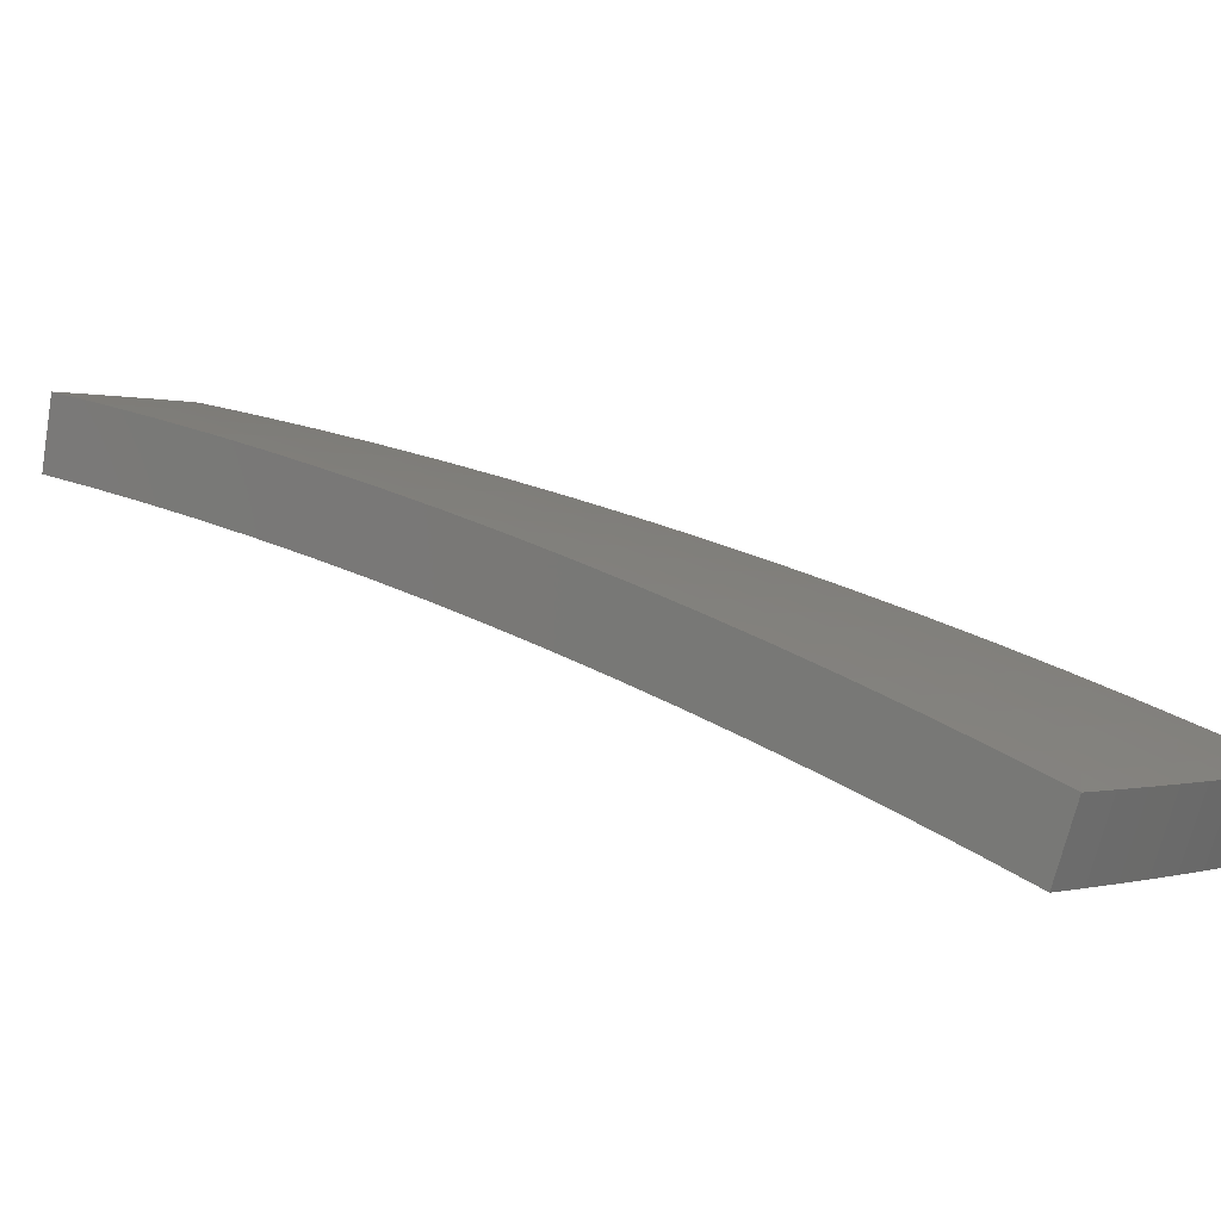
<metadata>
{"format":"stl","ext":"stl","renderer":"f3d","projection":"perspective","resolution":1024,"background":"white","views":[{"elev":0.4,"azim":99.9,"up":"+Z"}]}
</metadata>
<code>
# stl→obj: 432 verts, 860 faces
v 1.06 1.835 11.3
v 0.9983 1.729 11.32
v 1.017 1.855 11.3
v 0.9603 1.75 11.32
v 0.9219 1.771 11.32
v 0.9759 1.877 11.3
v 0.883 1.791 11.32
v 0.9342 1.897 11.3
v 0.8437 1.809 11.32
v 0.8921 1.916 11.3
v 0.804 1.827 11.32
v 0.8499 1.934 11.3
v 0.764 1.844 11.32
v 0.8074 1.952 11.3
v 0.7236 1.861 11.32
v 0.7647 1.968 11.3
v 0.6828 1.876 11.32
v 0.7247 1.991 11.3
v 0.8082 2.08 11.27
v 0.7665 2.106 11.27
v 0.8518 2.192 11.25
v 0.8082 2.22 11.24
v 0.8954 2.304 11.22
v 0.8497 2.335 11.21
v 0.939 2.416 11.19
v 0.8912 2.449 11.18
v 0.9826 2.529 11.16
v 0.9326 2.562 11.15
v 1.026 2.641 11.12
v 0.9738 2.675 11.12
v 1.048 2.697 11.11
v 1.015 2.788 11.08
v 1.07 2.753 11.09
v 1.092 2.81 11.07
v 1.13 2.731 11.09
v 1.153 2.786 11.07
v 1.189 2.706 11.09
v 1.213 2.762 11.07
v 1.248 2.681 11.09
v 1.274 2.735 11.07
v 1.307 2.654 11.09
v 1.334 2.708 11.07
v 1.365 2.626 11.09
v 1.393 2.679 11.07
v 1.423 2.596 11.09
v 1.452 2.649 11.07
v 1.485 2.572 11.09
v 1.545 2.676 11.05
v 1.482 2.702 11.05
v 1.511 2.755 11.03
v 1.449 2.786 11.03
v 1.477 2.84 11.01
v 1.414 2.87 11.01
v 1.44 2.924 10.99
v 1.376 2.954 10.99
v 1.401 3.009 10.97
v 1.335 3.037 10.97
v 1.359 3.092 10.95
v 1.291 3.12 10.95
v 1.314 3.176 10.93
v 1.244 3.202 10.93
v 1.266 3.258 10.91
v 1.178 3.236 10.93
v 1.218 3.347 10.89
v 1.056 2.901 11.05
v 1.114 2.866 11.05
v 1.176 2.842 11.05
v 1.238 2.817 11.05
v 1.299 2.79 11.05
v 1.36 2.762 11.05
v 1.421 2.733 11.05
v 1.135 2.922 11.03
v 1.097 3.013 11.01
v 1.157 2.978 11.01
v 1.179 3.034 10.99
v 1.222 2.953 11.01
v 1.245 3.009 10.99
v 1.286 2.927 11.01
v 1.31 2.982 10.99
v 1.35 2.899 11.01
v 1.137 3.125 10.97
v 1.201 3.09 10.97
v 1.268 3.065 10.97
v 1.223 3.146 10.95
v 1.259 3.458 10.84
v 1.31 3.37 10.87
v 1.288 3.314 10.89
v 1.337 3.231 10.91
v 1.383 3.148 10.93
v 1.426 3.063 10.95
v 1.467 2.978 10.97
v 1.505 2.893 10.99
v 1.54 2.808 11.01
v 1.604 2.779 11.01
v 1.299 3.568 10.8
v 1.353 3.482 10.82
v 1.331 3.426 10.85
v 1.383 3.342 10.87
v 1.36 3.287 10.89
v 1.431 3.258 10.89
v 1.407 3.203 10.91
v 1.477 3.172 10.91
v 1.452 3.118 10.93
v 1.52 3.086 10.93
v 1.494 3.032 10.95
v 1.56 3 10.95
v 1.533 2.947 10.97
v 1.598 2.914 10.97
v 1.569 2.861 10.99
v 1.664 2.882 10.97
v 1.339 3.678 10.75
v 1.396 3.594 10.78
v 1.375 3.538 10.8
v 1.429 3.453 10.82
v 1.406 3.398 10.85
v 1.48 3.368 10.85
v 1.455 3.313 10.87
v 1.528 3.281 10.87
v 1.503 3.227 10.89
v 1.573 3.194 10.89
v 1.547 3.14 10.91
v 1.616 3.107 10.91
v 1.588 3.054 10.93
v 1.656 3.019 10.93
v 1.627 2.966 10.95
v 1.723 2.985 10.93
v 1.419 3.648 10.75
v 1.474 3.564 10.78
v 1.451 3.508 10.8
v 1.528 3.477 10.8
v 1.504 3.422 10.82
v 1.579 3.39 10.82
v 1.553 3.336 10.85
v 1.626 3.302 10.85
v 1.6 3.248 10.87
v 1.671 3.214 10.87
v 1.644 3.16 10.89
v 1.713 3.125 10.89
v 1.684 3.072 10.91
v 1.782 3.087 10.89
v 1.498 3.616 10.75
v 1.552 3.532 10.78
v 1.604 3.444 10.8
v 1.653 3.356 10.82
v 1.699 3.267 10.85
v 1.742 3.178 10.87
v 1.577 3.583 10.75
v 1.629 3.499 10.78
v 1.679 3.41 10.8
v 1.727 3.32 10.82
v 1.771 3.23 10.85
v 1.841 3.189 10.85
v 1.654 3.548 10.76
v 1.706 3.464 10.78
v 1.754 3.374 10.8
v 1.8 3.283 10.82
v 1.731 3.511 10.76
v 1.782 3.427 10.78
v 1.829 3.335 10.8
v 1.899 3.29 10.8
v 1.808 3.473 10.76
v 1.858 3.388 10.78
v 1.883 3.433 10.76
v 1.958 3.391 10.76
v 1.394 2.543 11.11
v 1.425 2.468 11.12
v 1.365 2.49 11.12
v 1.364 2.363 11.15
v 1.307 2.384 11.16
v 1.304 2.258 11.19
v 1.249 2.278 11.19
v 1.243 2.153 11.22
v 1.191 2.172 11.22
v 1.182 2.048 11.24
v 1.133 2.067 11.25
v 1.121 1.942 11.27
v 1.075 1.961 11.27
v 1.031 1.983 11.27
v 0.9873 2.005 11.27
v 0.9429 2.025 11.27
v 0.8982 2.044 11.27
v 0.8533 2.063 11.27
v 1.087 2.09 11.25
v 1.041 2.113 11.25
v 0.9937 2.134 11.25
v 0.9466 2.154 11.25
v 0.8993 2.174 11.25
v 1.143 2.197 11.22
v 1.094 2.221 11.22
v 1.045 2.243 11.22
v 0.9951 2.265 11.22
v 0.9453 2.285 11.22
v 1.198 2.304 11.19
v 1.147 2.329 11.19
v 1.095 2.353 11.19
v 1.044 2.375 11.19
v 0.9914 2.396 11.19
v 1.254 2.411 11.16
v 1.2 2.437 11.16
v 1.146 2.462 11.16
v 1.092 2.486 11.16
v 1.037 2.508 11.16
v 1.31 2.518 11.12
v 1.254 2.546 11.12
v 1.197 2.571 11.12
v 1.141 2.596 11.12
v 1.084 2.619 11.12
v 1.338 2.572 11.11
v 1.28 2.6 11.11
v 1.223 2.626 11.11
v 1.165 2.651 11.11
v 1.107 2.675 11.11
v 1.387 2.816 11.03
v 1.325 2.845 11.03
v 1.262 2.872 11.03
v 1.199 2.898 11.03
v 0.6908 1.898 11.45
v 0.7332 2.014 11.43
v 0.7755 2.131 11.4
v 0.8177 2.247 11.38
v 0.8597 2.362 11.35
v 0.9017 2.477 11.32
v 0.9435 2.592 11.28
v 0.9852 2.707 11.25
v 1.027 2.821 11.21
v 1.068 2.935 11.18
v 1.11 3.049 11.14
v 1.151 3.162 11.1
v 1.192 3.274 11.06
v 1.233 3.387 11.02
v 1.273 3.499 10.97
v 1.314 3.61 10.93
v 1.354 3.721 10.88
v 0.7737 1.991 11.43
v 0.7321 1.882 11.45
v 0.8169 1.975 11.43
v 0.773 1.866 11.45
v 0.8599 1.957 11.43
v 0.8135 1.849 11.46
v 0.9026 1.938 11.43
v 0.8536 1.831 11.46
v 0.9451 1.919 11.43
v 0.8934 1.812 11.46
v 0.9874 1.899 11.43
v 0.9327 1.792 11.46
v 1.029 1.877 11.43
v 0.9716 1.771 11.46
v 1.072 1.857 11.43
v 1.01 1.749 11.46
v 1.088 1.984 11.41
v 1.134 1.964 11.4
v 1.147 2.091 11.38
v 1.196 2.071 11.38
v 1.205 2.198 11.35
v 1.257 2.177 11.35
v 1.264 2.305 11.32
v 1.318 2.284 11.32
v 1.323 2.412 11.29
v 1.38 2.39 11.29
v 1.381 2.519 11.25
v 1.441 2.495 11.25
v 1.411 2.573 11.24
v 1.502 2.601 11.22
v 1.44 2.627 11.22
v 1.47 2.68 11.2
v 1.382 2.656 11.22
v 1.41 2.711 11.2
v 1.322 2.685 11.22
v 1.349 2.74 11.2
v 1.263 2.712 11.22
v 1.289 2.768 11.2
v 1.203 2.738 11.22
v 1.228 2.794 11.2
v 1.143 2.763 11.22
v 1.166 2.819 11.2
v 1.083 2.786 11.22
v 1.105 2.843 11.2
v 1.127 2.9 11.18
v 1.149 2.956 11.16
v 1.213 2.932 11.16
v 1.236 2.988 11.14
v 1.301 2.962 11.14
v 1.326 3.017 11.12
v 1.392 2.989 11.12
v 1.417 3.044 11.1
v 1.484 3.014 11.1
v 1.511 3.068 11.08
v 1.579 3.036 11.08
v 1.607 3.09 11.06
v 1.675 3.055 11.06
v 1.704 3.108 11.04
v 1.743 3.019 11.06
v 1.803 3.122 11.02
v 1.562 2.706 11.18
v 1.499 2.734 11.18
v 1.438 2.765 11.18
v 1.376 2.795 11.18
v 1.314 2.823 11.18
v 1.252 2.85 11.18
v 1.19 2.875 11.18
v 1.528 2.787 11.16
v 1.623 2.81 11.14
v 1.558 2.841 11.14
v 1.587 2.894 11.12
v 1.494 2.873 11.14
v 1.522 2.927 11.12
v 1.43 2.904 11.14
v 1.457 2.959 11.12
v 1.366 2.934 11.14
v 1.683 2.915 11.1
v 1.616 2.948 11.1
v 1.551 2.981 11.1
v 1.646 3.001 11.08
v 1.862 3.226 10.98
v 1.763 3.215 11
v 1.734 3.162 11.02
v 1.635 3.144 11.04
v 1.538 3.123 11.06
v 1.443 3.099 11.08
v 1.35 3.073 11.1
v 1.259 3.044 11.12
v 1.171 3.013 11.14
v 1.922 3.328 10.93
v 1.821 3.322 10.95
v 1.792 3.268 10.97
v 1.691 3.252 11
v 1.663 3.198 11.02
v 1.592 3.232 11.02
v 1.565 3.177 11.04
v 1.495 3.21 11.04
v 1.469 3.155 11.06
v 1.399 3.185 11.06
v 1.375 3.129 11.08
v 1.306 3.157 11.08
v 1.283 3.101 11.1
v 1.215 3.127 11.1
v 1.193 3.07 11.12
v 1.981 3.431 10.88
v 1.88 3.428 10.9
v 1.85 3.375 10.93
v 1.747 3.359 10.95
v 1.719 3.306 10.97
v 1.646 3.341 10.97
v 1.619 3.287 11
v 1.546 3.32 11
v 1.52 3.265 11.02
v 1.448 3.296 11.02
v 1.424 3.24 11.04
v 1.353 3.269 11.04
v 1.329 3.213 11.06
v 1.259 3.24 11.06
v 1.237 3.183 11.08
v 1.905 3.473 10.88
v 1.829 3.514 10.88
v 1.803 3.467 10.9
v 1.752 3.552 10.88
v 1.726 3.504 10.9
v 1.674 3.59 10.88
v 1.648 3.54 10.9
v 1.595 3.625 10.88
v 1.57 3.574 10.9
v 1.516 3.659 10.88
v 1.492 3.606 10.9
v 1.435 3.691 10.88
v 1.413 3.636 10.9
v 1.369 3.523 10.95
v 1.391 3.58 10.93
v 1.325 3.41 11
v 1.347 3.467 10.97
v 1.445 3.494 10.95
v 1.469 3.55 10.93
v 1.546 3.518 10.93
v 1.281 3.297 11.04
v 1.303 3.353 11.02
v 1.399 3.382 11
v 1.422 3.438 10.97
v 1.497 3.407 10.97
v 1.521 3.463 10.95
v 1.597 3.43 10.95
v 1.623 3.485 10.93
v 1.699 3.45 10.93
v 1.06 2.729 11.24
v 1.038 2.672 11.25
v 0.9942 2.559 11.29
v 0.9501 2.445 11.32
v 0.9059 2.331 11.35
v 0.8618 2.218 11.38
v 0.8177 2.104 11.41
v 0.8634 2.087 11.41
v 0.9088 2.068 11.41
v 0.954 2.049 11.41
v 0.9989 2.028 11.41
v 1.044 2.007 11.41
v 0.9099 2.199 11.38
v 0.9578 2.18 11.38
v 1.005 2.159 11.38
v 1.053 2.138 11.38
v 1.1 2.115 11.38
v 0.9565 2.312 11.35
v 1.007 2.291 11.35
v 1.057 2.27 11.35
v 1.107 2.247 11.35
v 1.156 2.223 11.35
v 1.003 2.425 11.32
v 1.056 2.403 11.32
v 1.108 2.38 11.32
v 1.161 2.356 11.32
v 1.212 2.331 11.32
v 1.05 2.537 11.29
v 1.105 2.515 11.29
v 1.16 2.491 11.29
v 1.215 2.466 11.29
v 1.269 2.44 11.29
v 1.096 2.65 11.25
v 1.154 2.627 11.25
v 1.211 2.602 11.25
v 1.269 2.576 11.25
v 1.325 2.548 11.25
v 1.12 2.706 11.24
v 1.179 2.682 11.24
v 1.237 2.657 11.24
v 1.295 2.63 11.24
v 1.353 2.602 11.24
v 1.376 3.326 11.02
v 1.277 2.906 11.16
v 1.34 2.878 11.16
v 1.403 2.849 11.16
v 1.466 2.819 11.16
v 1.473 3.352 11
v 1.572 3.375 10.97
v 1.672 3.396 10.95
v 1.775 3.413 10.93
f 1 2 3
f 3 2 4
f 3 4 5
f 3 5 6
f 6 5 7
f 6 7 8
f 8 7 9
f 8 9 10
f 10 9 11
f 10 11 12
f 12 11 13
f 12 13 14
f 14 13 15
f 14 15 16
f 16 15 17
f 16 17 18
f 16 18 19
f 19 18 20
f 19 20 21
f 21 20 22
f 21 22 23
f 23 22 24
f 23 24 25
f 25 24 26
f 25 26 27
f 27 26 28
f 27 28 29
f 29 28 30
f 29 30 31
f 31 30 32
f 31 32 33
f 33 32 34
f 33 34 35
f 35 34 36
f 35 36 37
f 37 36 38
f 37 38 39
f 39 38 40
f 39 40 41
f 41 40 42
f 41 42 43
f 43 42 44
f 43 44 45
f 45 44 46
f 45 46 47
f 47 46 48
f 48 46 49
f 48 49 50
f 50 49 51
f 50 51 52
f 52 51 53
f 52 53 54
f 54 53 55
f 54 55 56
f 56 55 57
f 56 57 58
f 58 57 59
f 58 59 60
f 60 59 61
f 60 61 62
f 62 61 63
f 62 63 64
f 32 65 34
f 34 65 66
f 34 66 36
f 36 66 67
f 36 67 38
f 38 67 68
f 38 68 40
f 40 68 69
f 40 69 42
f 42 69 70
f 42 70 44
f 44 70 71
f 44 71 46
f 46 71 49
f 66 65 72
f 72 65 73
f 72 73 74
f 74 73 75
f 74 75 76
f 76 75 77
f 76 77 78
f 78 77 79
f 78 79 80
f 80 79 55
f 80 55 53
f 73 81 75
f 75 81 82
f 75 82 77
f 77 82 83
f 77 83 79
f 79 83 57
f 79 57 55
f 82 81 84
f 84 81 63
f 84 63 61
f 85 86 64
f 64 86 87
f 64 87 62
f 62 87 88
f 62 88 60
f 60 88 89
f 60 89 58
f 58 89 90
f 58 90 56
f 56 90 91
f 56 91 54
f 54 91 92
f 54 92 52
f 52 92 93
f 52 93 50
f 50 93 94
f 50 94 48
f 95 96 85
f 85 96 97
f 85 97 86
f 86 97 98
f 86 98 99
f 99 98 100
f 99 100 101
f 101 100 102
f 101 102 103
f 103 102 104
f 103 104 105
f 105 104 106
f 105 106 107
f 107 106 108
f 107 108 109
f 109 108 110
f 109 110 94
f 111 112 95
f 95 112 113
f 95 113 96
f 96 113 114
f 96 114 115
f 115 114 116
f 115 116 117
f 117 116 118
f 117 118 119
f 119 118 120
f 119 120 121
f 121 120 122
f 121 122 123
f 123 122 124
f 123 124 125
f 125 124 126
f 125 126 110
f 111 127 112
f 112 127 128
f 112 128 129
f 129 128 130
f 129 130 131
f 131 130 132
f 131 132 133
f 133 132 134
f 133 134 135
f 135 134 136
f 135 136 137
f 137 136 138
f 137 138 139
f 139 138 140
f 139 140 126
f 127 141 128
f 128 141 142
f 128 142 130
f 130 142 143
f 130 143 132
f 132 143 144
f 132 144 134
f 134 144 145
f 134 145 136
f 136 145 146
f 136 146 138
f 138 146 140
f 141 147 142
f 142 147 148
f 142 148 143
f 143 148 149
f 143 149 144
f 144 149 150
f 144 150 145
f 145 150 151
f 145 151 146
f 146 151 152
f 146 152 140
f 147 153 148
f 148 153 154
f 148 154 149
f 149 154 155
f 149 155 150
f 150 155 156
f 150 156 151
f 151 156 152
f 153 157 154
f 154 157 158
f 154 158 155
f 155 158 159
f 155 159 156
f 156 159 160
f 156 160 152
f 157 161 158
f 158 161 162
f 158 162 159
f 159 162 160
f 161 163 162
f 162 163 164
f 162 164 160
f 45 47 165
f 165 47 166
f 165 166 167
f 167 166 168
f 167 168 169
f 169 168 170
f 169 170 171
f 171 170 172
f 171 172 173
f 173 172 174
f 173 174 175
f 175 174 176
f 175 176 177
f 177 176 1
f 177 1 3
f 177 3 178
f 178 3 6
f 178 6 179
f 179 6 8
f 179 8 180
f 180 8 10
f 180 10 181
f 181 10 12
f 181 12 182
f 182 12 14
f 182 14 19
f 19 14 16
f 175 177 183
f 183 177 178
f 183 178 184
f 184 178 179
f 184 179 185
f 185 179 180
f 185 180 186
f 186 180 181
f 186 181 187
f 187 181 182
f 187 182 21
f 21 182 19
f 173 175 188
f 188 175 183
f 188 183 189
f 189 183 184
f 189 184 190
f 190 184 185
f 190 185 191
f 191 185 186
f 191 186 192
f 192 186 187
f 192 187 23
f 23 187 21
f 171 173 193
f 193 173 188
f 193 188 194
f 194 188 189
f 194 189 195
f 195 189 190
f 195 190 196
f 196 190 191
f 196 191 197
f 197 191 192
f 197 192 25
f 25 192 23
f 169 171 198
f 198 171 193
f 198 193 199
f 199 193 194
f 199 194 200
f 200 194 195
f 200 195 201
f 201 195 196
f 201 196 202
f 202 196 197
f 202 197 27
f 27 197 25
f 167 169 203
f 203 169 198
f 203 198 204
f 204 198 199
f 204 199 205
f 205 199 200
f 205 200 206
f 206 200 201
f 206 201 207
f 207 201 202
f 207 202 29
f 29 202 27
f 43 45 165
f 165 167 208
f 208 167 203
f 208 203 209
f 209 203 204
f 209 204 210
f 210 204 205
f 210 205 211
f 211 205 206
f 211 206 212
f 212 206 207
f 212 207 31
f 31 207 29
f 51 49 71
f 109 94 93
f 125 110 108
f 107 109 92
f 92 109 93
f 139 126 124
f 123 125 106
f 106 125 108
f 137 139 122
f 122 139 124
f 41 43 208
f 208 43 165
f 41 208 209
f 51 71 213
f 213 71 70
f 213 70 214
f 214 70 69
f 214 69 215
f 215 69 68
f 215 68 216
f 216 68 67
f 216 67 72
f 72 67 66
f 105 107 91
f 91 107 92
f 121 123 104
f 104 123 106
f 135 137 120
f 120 137 122
f 39 41 209
f 39 209 210
f 80 53 213
f 213 53 51
f 80 213 214
f 103 105 90
f 90 105 91
f 119 121 102
f 102 121 104
f 133 135 118
f 118 135 120
f 37 39 210
f 37 210 211
f 78 80 214
f 78 214 215
f 101 103 89
f 89 103 90
f 117 119 100
f 100 119 102
f 131 133 116
f 116 133 118
f 35 37 211
f 35 211 212
f 76 78 215
f 76 215 216
f 59 57 83
f 99 101 88
f 88 101 89
f 115 117 98
f 98 117 100
f 129 131 114
f 114 131 116
f 33 35 212
f 33 212 31
f 74 76 216
f 74 216 72
f 82 84 83
f 83 84 59
f 84 61 59
f 86 99 87
f 87 99 88
f 96 115 97
f 97 115 98
f 112 129 113
f 113 129 114
f 217 218 17
f 17 218 219
f 17 219 18
f 18 219 220
f 18 220 20
f 20 220 221
f 20 221 22
f 22 221 222
f 22 222 24
f 24 222 223
f 24 223 26
f 26 223 224
f 26 224 28
f 28 224 225
f 28 225 30
f 30 225 226
f 30 226 32
f 32 226 227
f 32 227 65
f 65 227 228
f 65 228 73
f 73 228 229
f 73 229 81
f 81 229 230
f 81 230 63
f 63 230 231
f 63 231 64
f 64 231 232
f 64 232 85
f 85 232 233
f 85 233 95
f 95 233 111
f 218 217 234
f 234 217 235
f 234 235 236
f 236 235 237
f 236 237 238
f 238 237 239
f 238 239 240
f 240 239 241
f 240 241 242
f 242 241 243
f 242 243 244
f 244 243 245
f 244 245 246
f 246 245 247
f 246 247 248
f 248 247 249
f 246 248 250
f 250 248 251
f 250 251 252
f 252 251 253
f 252 253 254
f 254 253 255
f 254 255 256
f 256 255 257
f 256 257 258
f 258 257 259
f 258 259 260
f 260 259 261
f 260 261 262
f 262 261 263
f 262 263 264
f 264 263 265
f 264 265 266
f 266 265 267
f 266 267 268
f 268 267 269
f 268 269 270
f 270 269 271
f 270 271 272
f 272 271 273
f 272 273 274
f 274 273 275
f 274 275 276
f 276 275 277
f 276 277 225
f 225 277 226
f 226 277 278
f 226 278 279
f 279 278 280
f 279 280 281
f 281 280 282
f 281 282 283
f 283 282 284
f 283 284 285
f 285 284 286
f 285 286 287
f 287 286 288
f 287 288 289
f 289 288 290
f 289 290 291
f 291 290 292
f 291 292 293
f 263 294 265
f 265 294 295
f 265 295 267
f 267 295 296
f 267 296 269
f 269 296 297
f 269 297 271
f 271 297 298
f 271 298 273
f 273 298 299
f 273 299 275
f 275 299 300
f 275 300 277
f 277 300 278
f 295 294 301
f 301 294 302
f 301 302 303
f 303 302 304
f 303 304 305
f 305 304 306
f 305 306 307
f 307 306 308
f 307 308 309
f 309 308 284
f 309 284 282
f 302 310 304
f 304 310 311
f 304 311 306
f 306 311 312
f 306 312 308
f 308 312 286
f 308 286 284
f 311 310 313
f 313 310 292
f 313 292 290
f 314 315 293
f 293 315 316
f 293 316 291
f 291 316 317
f 291 317 289
f 289 317 318
f 289 318 287
f 287 318 319
f 287 319 285
f 285 319 320
f 285 320 283
f 283 320 321
f 283 321 281
f 281 321 322
f 281 322 279
f 279 322 227
f 279 227 226
f 323 324 314
f 314 324 325
f 314 325 315
f 315 325 326
f 315 326 327
f 327 326 328
f 327 328 329
f 329 328 330
f 329 330 331
f 331 330 332
f 331 332 333
f 333 332 334
f 333 334 335
f 335 334 336
f 335 336 337
f 337 336 228
f 337 228 227
f 338 339 323
f 323 339 340
f 323 340 324
f 324 340 341
f 324 341 342
f 342 341 343
f 342 343 344
f 344 343 345
f 344 345 346
f 346 345 347
f 346 347 348
f 348 347 349
f 348 349 350
f 350 349 351
f 350 351 352
f 352 351 229
f 352 229 228
f 338 353 339
f 339 353 354
f 339 354 355
f 355 354 356
f 355 356 357
f 357 356 358
f 357 358 359
f 359 358 360
f 359 360 361
f 361 360 362
f 361 362 363
f 363 362 364
f 363 364 365
f 365 364 233
f 365 233 232
f 231 366 232
f 232 366 367
f 232 367 365
f 365 367 363
f 230 368 231
f 231 368 369
f 231 369 366
f 366 369 370
f 366 370 371
f 371 370 372
f 371 372 361
f 361 372 359
f 229 373 230
f 230 373 374
f 230 374 368
f 368 374 375
f 368 375 376
f 376 375 377
f 376 377 378
f 378 377 379
f 378 379 380
f 380 379 381
f 380 381 357
f 357 381 355
f 276 225 382
f 382 225 224
f 382 224 383
f 383 224 223
f 383 223 384
f 384 223 222
f 384 222 385
f 385 222 221
f 385 221 386
f 386 221 220
f 386 220 387
f 387 220 219
f 387 219 388
f 388 219 218
f 388 218 234
f 388 234 389
f 389 234 236
f 389 236 390
f 390 236 238
f 390 238 391
f 391 238 240
f 391 240 392
f 392 240 242
f 392 242 393
f 393 242 244
f 393 244 250
f 250 244 246
f 387 388 394
f 394 388 389
f 394 389 395
f 395 389 390
f 395 390 396
f 396 390 391
f 396 391 397
f 397 391 392
f 397 392 398
f 398 392 393
f 398 393 252
f 252 393 250
f 386 387 399
f 399 387 394
f 399 394 400
f 400 394 395
f 400 395 401
f 401 395 396
f 401 396 402
f 402 396 397
f 402 397 403
f 403 397 398
f 403 398 254
f 254 398 252
f 385 386 404
f 404 386 399
f 404 399 405
f 405 399 400
f 405 400 406
f 406 400 401
f 406 401 407
f 407 401 402
f 407 402 408
f 408 402 403
f 408 403 256
f 256 403 254
f 384 385 409
f 409 385 404
f 409 404 410
f 410 404 405
f 410 405 411
f 411 405 406
f 411 406 412
f 412 406 407
f 412 407 413
f 413 407 408
f 413 408 258
f 258 408 256
f 383 384 414
f 414 384 409
f 414 409 415
f 415 409 410
f 415 410 416
f 416 410 411
f 416 411 417
f 417 411 412
f 417 412 418
f 418 412 413
f 418 413 260
f 260 413 258
f 274 276 382
f 382 383 419
f 419 383 414
f 419 414 420
f 420 414 415
f 420 415 421
f 421 415 416
f 421 416 422
f 422 416 417
f 422 417 423
f 423 417 418
f 423 418 262
f 262 418 260
f 280 278 300
f 337 227 322
f 352 228 336
f 335 337 321
f 321 337 322
f 373 229 351
f 350 352 334
f 334 352 336
f 351 349 373
f 373 349 424
f 373 424 374
f 374 424 375
f 370 369 376
f 376 369 368
f 363 367 371
f 371 367 366
f 272 274 419
f 419 274 382
f 272 419 420
f 280 300 425
f 425 300 299
f 425 299 426
f 426 299 298
f 426 298 427
f 427 298 297
f 427 297 428
f 428 297 296
f 428 296 301
f 301 296 295
f 333 335 320
f 320 335 321
f 348 350 332
f 332 350 334
f 349 347 424
f 424 347 429
f 424 429 375
f 375 429 377
f 372 370 378
f 378 370 376
f 361 363 371
f 270 272 420
f 270 420 421
f 309 282 425
f 425 282 280
f 309 425 426
f 331 333 319
f 319 333 320
f 346 348 330
f 330 348 332
f 347 345 429
f 429 345 430
f 429 430 377
f 377 430 379
f 359 372 380
f 380 372 378
f 268 270 421
f 268 421 422
f 307 309 426
f 307 426 427
f 329 331 318
f 318 331 319
f 344 346 328
f 328 346 330
f 345 343 430
f 430 343 431
f 430 431 379
f 379 431 381
f 357 359 380
f 266 268 422
f 266 422 423
f 305 307 427
f 305 427 428
f 288 286 312
f 327 329 317
f 317 329 318
f 342 344 326
f 326 344 328
f 343 341 431
f 431 341 432
f 431 432 381
f 381 432 355
f 264 266 423
f 264 423 262
f 303 305 428
f 303 428 301
f 311 313 312
f 312 313 288
f 313 290 288
f 315 327 316
f 316 327 317
f 324 342 325
f 325 342 326
f 339 355 432
f 339 432 340
f 340 432 341
f 249 2 248
f 248 2 251
f 251 2 1
f 251 1 253
f 253 1 176
f 253 176 255
f 255 176 174
f 255 174 257
f 257 174 172
f 257 172 259
f 259 172 170
f 259 170 261
f 261 170 168
f 261 168 263
f 263 168 166
f 263 166 294
f 294 166 47
f 294 47 302
f 302 47 48
f 302 48 310
f 310 48 94
f 310 94 292
f 292 94 110
f 292 110 293
f 293 110 126
f 293 126 314
f 314 126 140
f 314 140 323
f 323 140 152
f 323 152 338
f 338 152 160
f 338 160 164
f 249 247 2
f 2 247 4
f 4 247 245
f 4 245 5
f 5 245 243
f 5 243 7
f 7 243 241
f 7 241 9
f 9 241 239
f 9 239 11
f 11 239 237
f 11 237 13
f 13 237 235
f 13 235 15
f 15 235 217
f 15 217 17
f 111 233 127
f 127 233 364
f 127 364 141
f 141 364 362
f 141 362 147
f 147 362 360
f 147 360 153
f 153 360 358
f 153 358 157
f 157 358 356
f 157 356 161
f 161 356 354
f 161 354 163
f 163 354 353
f 163 353 164
f 164 353 338

</code>
